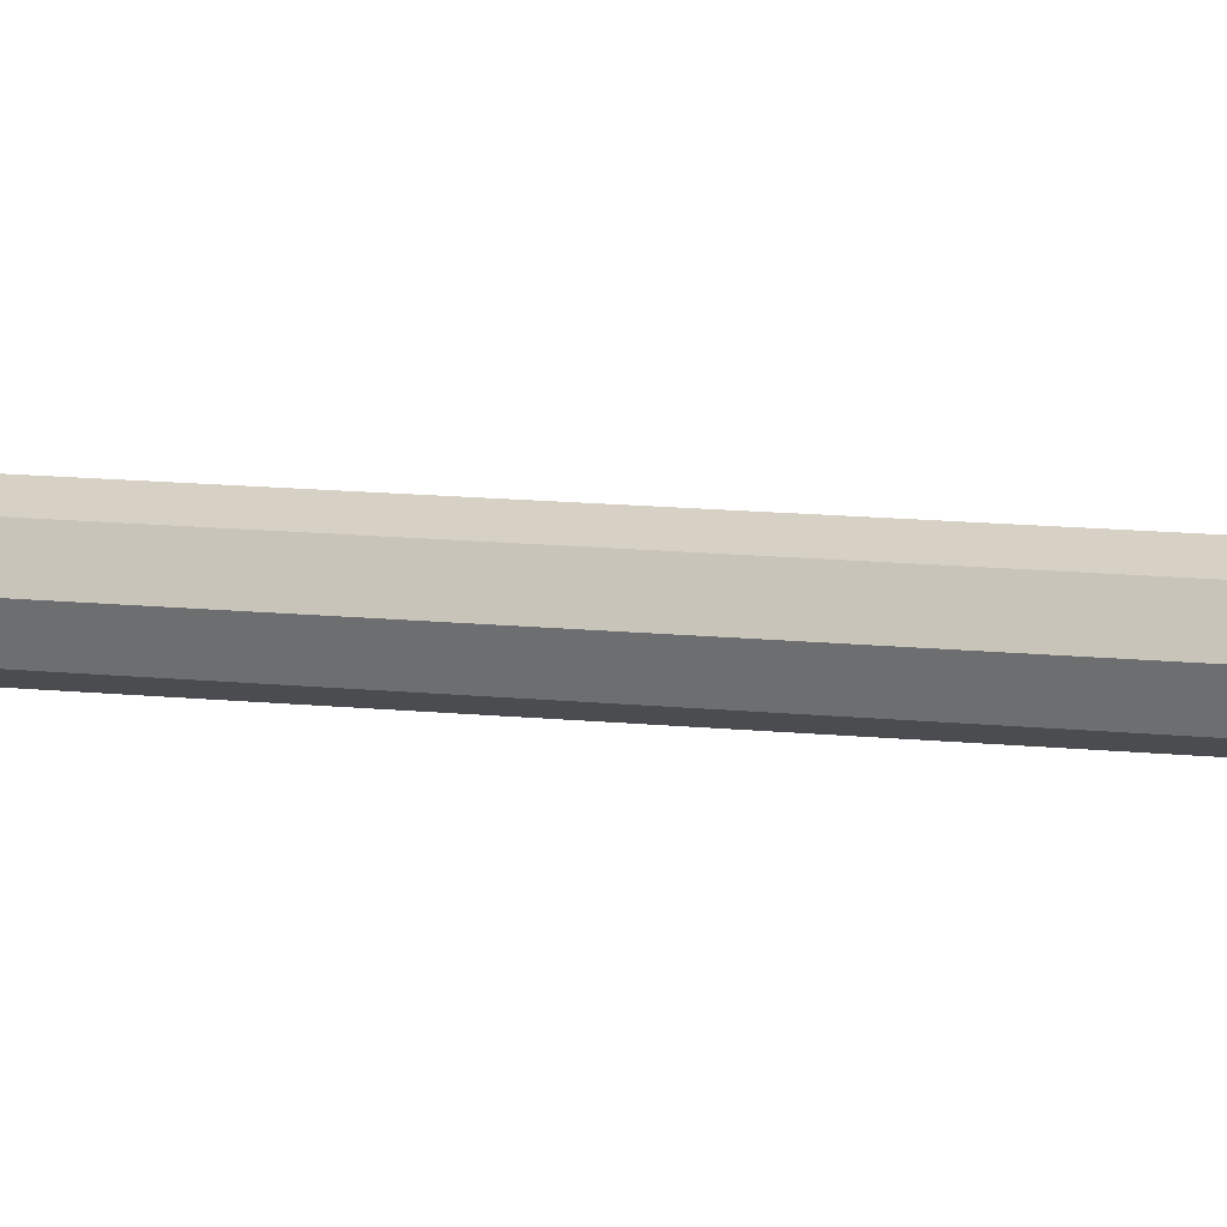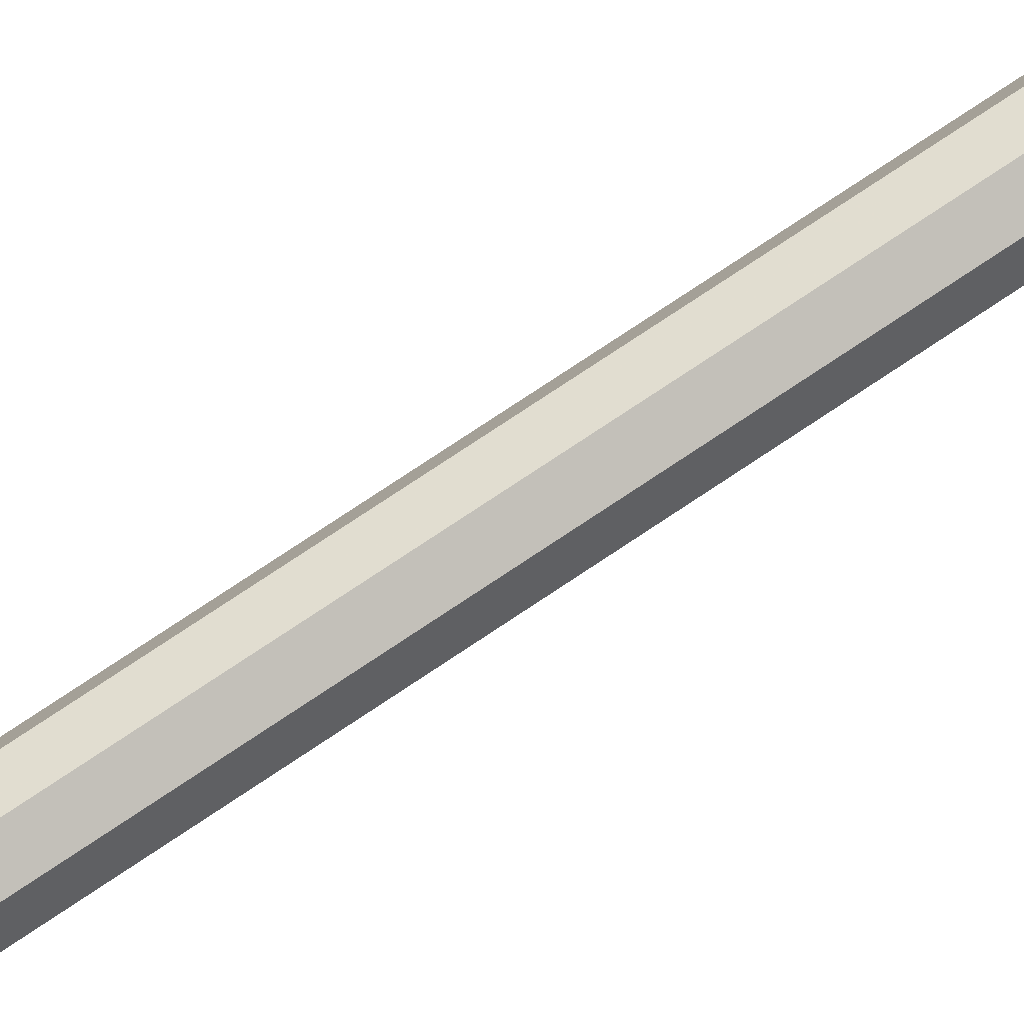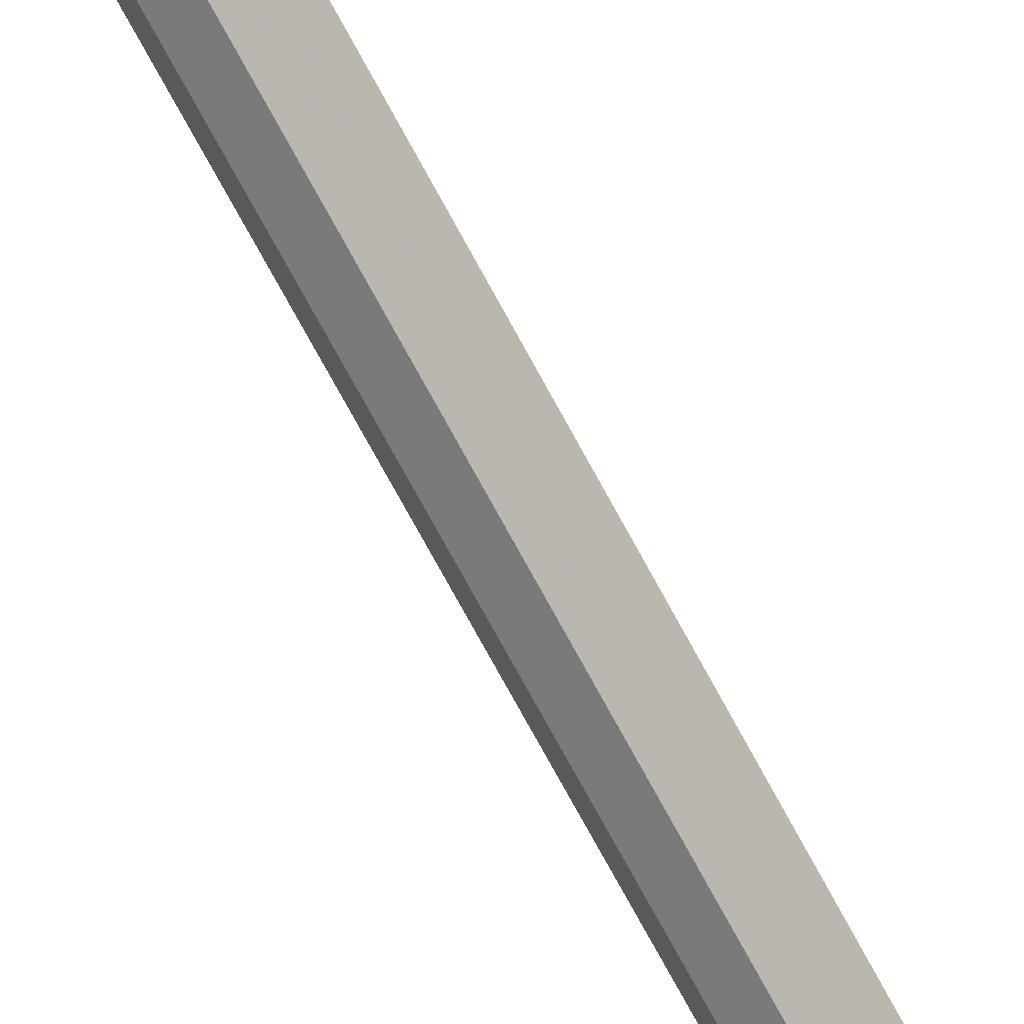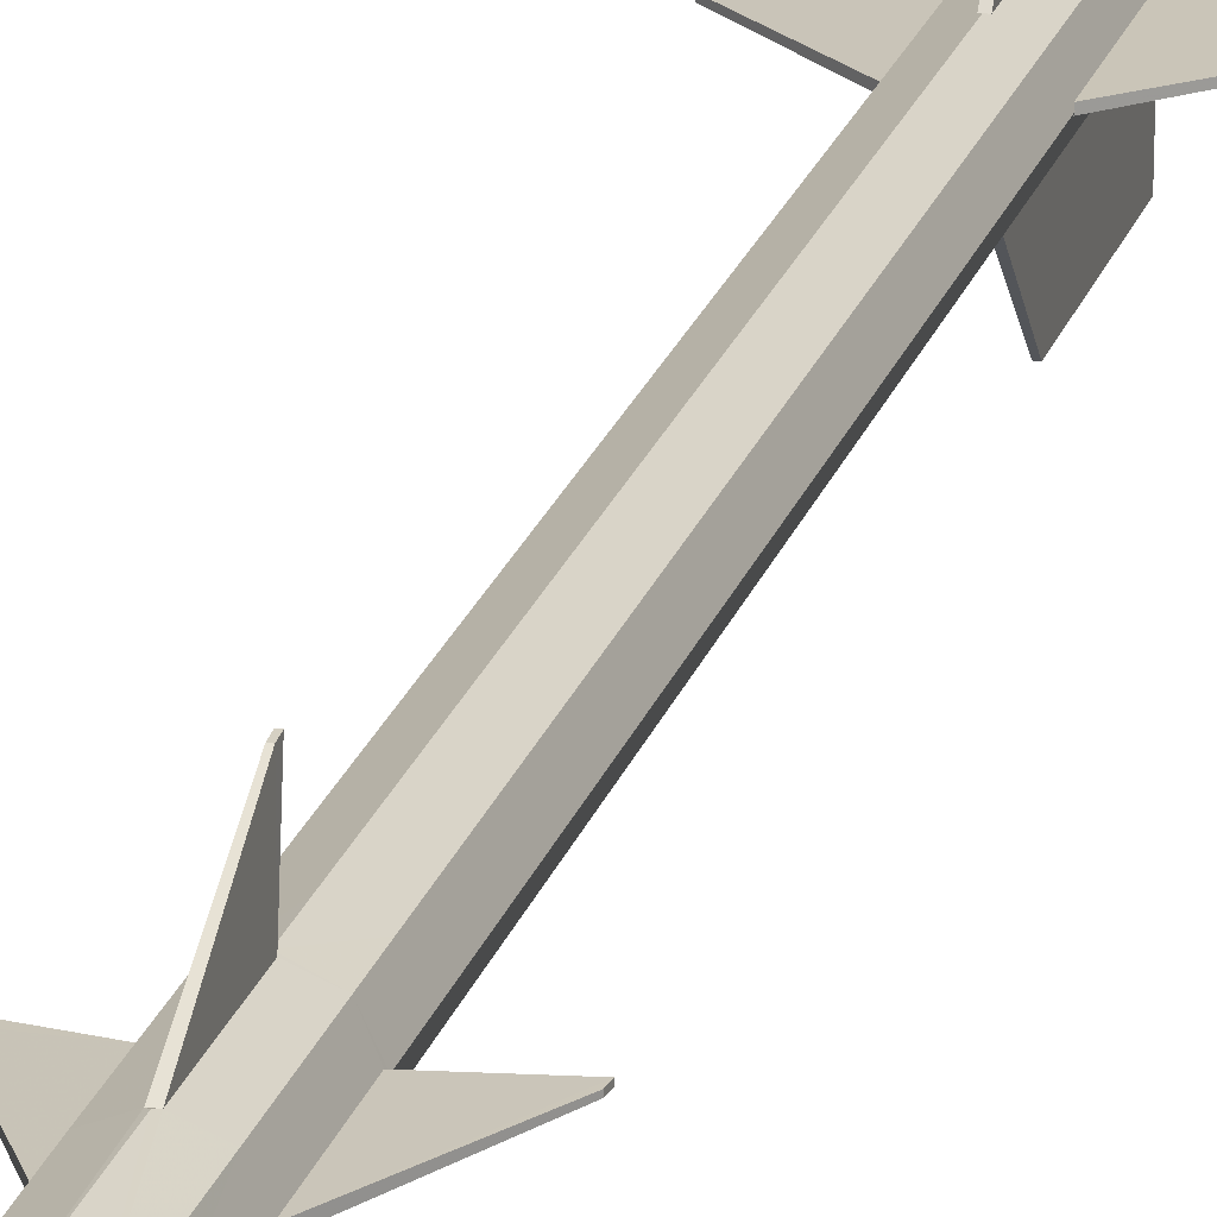
<metadata>
{"format":"obj","ext":"obj","renderer":"f3d","projection":"perspective","resolution":1024,"background":"white","views":[{"elev":8.6,"azim":-70.3,"up":"+Y"},{"elev":73.5,"azim":55.9,"up":"+Y"},{"elev":-73.3,"azim":28.4,"up":"+Y"},{"elev":20.3,"azim":14.4,"up":"+Y"}]}
</metadata>
<code>
v  -0.03072 -0.03072 -1.495
v  0 -0.02339 -1.451
v  0 -0.04345 -1.495
v  -0.04254 -0.04254 -1.481
v  0 -0.05628 -1.485
v  -0.004619 -0.05824 -1.481
v  -0.004619 -0.05824 -0.9494
v  0 -0.06016 -0.9444
v  0 -0.06016 0.2891
v  -0.04254 -0.04254 0.2891
v  0 -0.06016 0.4388
v  -0.04254 -0.04254 0.4388
v  0 -0.06016 0.5918
v  -0.04254 -0.04254 0.5918
v  0 -0.06014 0.6664
v  -0.04257 -0.04257 0.6711
v  -0.00438 -0.05839 0.6711
v  -0.004619 -0.05824 0.868
v  -0.04171 -0.04171 1.116
v  0 -0.05874 1.116
v  0 -0.03618 1.475
v  -0.02558 -0.02558 1.475
v  0 0 1.495
v  -0.04345 0 -1.495
v  -0.01654 -0.01654 -1.451
v  -0.05628 0 -1.485
v  -0.05824 -0.004619 -1.481
v  -0.04254 -0.04254 -0.9494
v  -0.05824 -0.004619 -0.9494
v  -0.06016 0 0.2891
v  -0.06016 0 0.4388
v  -0.06016 0 0.5918
v  -0.05839 -0.00438 0.6711
v  -0.04254 -0.04254 0.868
v  -0.03618 0 1.475
v  -0.05874 0 1.116
v  -0.03072 0.03072 -1.495
v  -0.02339 0 -1.451
v  -0.04254 0.04254 -1.481
v  -0.05824 0.004619 -1.481
v  -0.05824 0.004619 -0.9494
v  -0.06016 0 -0.9444
v  -0.04254 0.04254 0.2891
v  -0.04254 0.04254 0.4388
v  -0.04254 0.04254 0.5918
v  -0.06014 0 0.6664
v  -0.04257 0.04257 0.6711
v  -0.05839 0.00438 0.6711
v  -0.05824 0.00462 0.868
v  -0.04171 0.04171 1.116
v  -0.02558 0.02558 1.475
v  0 0.04345 -1.495
v  -0.01654 0.01654 -1.451
v  0 0.05628 -1.485
v  -0.004619 0.05824 -1.481
v  -0.04254 0.04254 -0.9494
v  -0.004619 0.05824 -0.9494
v  0 0.06016 0.2891
v  0 0.06016 0.4388
v  0 0.06016 0.5918
v  -0.00438 0.05839 0.6711
v  -0.04254 0.04254 0.868
v  0 0.03618 1.475
v  -1e-06 0.05874 1.116
v  0.03072 0.03072 -1.495
v  0 0.02339 -1.451
v  0.04254 0.04254 -1.481
v  0.004619 0.05824 -1.481
v  0.004619 0.05824 -0.9494
v  0 0.06016 -0.9444
v  0.04254 0.04254 0.2891
v  0.04254 0.04254 0.4388
v  0.04254 0.04254 0.5918
v  0 0.06014 0.6664
v  0.04257 0.04257 0.6711
v  0.00438 0.05839 0.6711
v  0.00462 0.05824 0.868
v  0.04171 0.04171 1.116
v  0.02558 0.02558 1.475
v  0.04345 0 -1.495
v  0.01654 0.01654 -1.451
v  0.05628 0 -1.485
v  0.05824 0.004619 -1.481
v  0.04254 0.04254 -0.9494
v  0.05824 0.004619 -0.9494
v  0.06016 0 0.2891
v  0.06016 0 0.4388
v  0.06016 0 0.5918
v  0.05839 0.00438 0.6711
v  0.04254 0.04254 0.868
v  0.05874 -3e-06 1.116
v  0.03618 0 1.475
v  0.03072 -0.03072 -1.495
v  0.02339 0 -1.451
v  0.04254 -0.04254 -1.481
v  0.05824 -0.004619 -1.481
v  0.05824 -0.004619 -0.9494
v  0.06016 0 -0.9444
v  0.04254 -0.04254 0.2891
v  0.04254 -0.04254 0.4388
v  0.04254 -0.04254 0.5918
v  0.06014 0 0.6664
v  0.04257 -0.04257 0.6711
v  0.05839 -0.00438 0.6711
v  0.05824 -0.004619 0.868
v  0.04171 -0.0417 1.116
v  0.02558 -0.02558 1.475
v  0.01654 -0.01654 -1.451
v  0.004619 -0.05824 -1.481
v  0.04254 -0.04254 -0.9494
v  0.004619 -0.05824 -0.9494
v  0.00438 -0.05839 0.6711
v  0.04254 -0.04254 0.868
v  0 0.05966 0.873
v  -0.004619 0.05824 0.868
v  0.05966 0 0.873
v  0.05824 0.00462 0.868
v  -0.05966 0 0.873
v  -0.05824 -0.004619 0.868
v  0 -0.05966 0.873
v  0.00462 -0.05824 0.868
v  -0.003312 0.2302 -1.481
v  -0.003312 0.2302 -1.123
v  0.003312 0.2302 -1.123
v  -0.00241 0.1696 0.6485
v  -0.00241 0.1679 0.6642
v  0.002411 0.1679 0.6642
v  0.1696 0.002411 0.6485
v  0.1679 0.002411 0.6642
v  0.1679 -0.00241 0.6642
v  0.2302 0.003312 -1.481
v  0.2302 0.003312 -1.123
v  0.2302 -0.003312 -1.123
v  -0.2302 -0.003312 -1.481
v  -0.2302 -0.003312 -1.123
v  -0.2302 0.003312 -1.123
v  -0.1696 -0.00241 0.6485
v  -0.1679 -0.00241 0.6642
v  -0.1679 0.002411 0.6642
v  0.002411 -0.1696 0.6485
v  0.002411 -0.1679 0.6642
v  -0.00241 -0.1679 0.6642
v  0.003312 -0.2302 -1.481
v  0.003312 -0.2302 -1.123
v  -0.003312 -0.2302 -1.123
v  -0.00241 -0.1696 0.6485
v  -0.1696 0.002411 0.6485
v  -0.2302 0.003312 -1.481
v  -0.003312 -0.2302 -1.481
v  0.1696 -0.00241 0.6485
v  0.002411 0.1696 0.6485
v  0.2302 -0.003312 -1.481
v  0.003312 0.2302 -1.481
o pl2
g pl2
f 1 2 3
f 4 3 5
f 4 6 7
f 7 8 9
f 10 9 11
f 12 11 13
f 14 13 15
f 16 17 18
f 19 20 21
f 22 21 23
f 24 25 1
f 26 1 4
f 27 4 28
f 29 28 10
f 30 10 12
f 31 12 14
f 32 14 16
f 33 16 34
f 35 36 19
f 35 22 23
f 37 38 24
f 39 24 26
f 39 40 41
f 41 42 30
f 43 30 31
f 44 31 32
f 45 32 46
f 47 48 49
f 50 36 35
f 51 35 23
f 52 53 37
f 54 37 39
f 55 39 56
f 57 56 43
f 58 43 44
f 59 44 45
f 60 45 47
f 61 47 62
f 63 64 50
f 63 51 23
f 65 66 52
f 67 52 54
f 67 68 69
f 69 70 58
f 71 58 59
f 72 59 60
f 73 60 74
f 75 76 77
f 78 64 63
f 79 63 23
f 80 81 65
f 82 65 67
f 83 67 84
f 85 84 71
f 86 71 72
f 87 72 73
f 88 73 75
f 89 75 90
f 91 78 79
f 92 79 23
f 93 94 80
f 95 80 82
f 95 96 97
f 97 98 86
f 99 86 87
f 100 87 88
f 101 88 102
f 103 104 105
f 106 91 92
f 107 92 23
f 3 108 93
f 5 93 95
f 109 95 110
f 111 110 99
f 9 99 100
f 11 100 101
f 13 101 103
f 112 103 113
f 20 106 107
f 21 107 23
f 66 108 2
f 70 69 57
f 54 55 68
f 114 77 115
f 74 61 76
f 116 105 117
f 102 89 104
f 98 97 85
f 82 83 96
f 42 41 29
f 26 27 40
f 118 49 119
f 46 33 48
f 120 18 121
f 15 112 17
f 8 7 111
f 5 109 6
f 122 123 124
f 125 126 127
f 128 129 130
f 131 132 133
f 134 135 136
f 137 138 139
f 140 141 142
f 143 144 145
f 146 17 112
f 142 18 17
f 141 121 18
f 140 112 121
f 147 48 33
f 139 49 48
f 138 119 49
f 137 33 119
f 148 40 27
f 136 41 40
f 135 29 41
f 134 27 29
f 149 6 109
f 145 7 6
f 144 111 7
f 143 109 111
f 150 104 89
f 130 105 104
f 129 117 105
f 128 89 117
f 151 76 61
f 127 77 76
f 126 115 77
f 125 61 115
f 152 96 83
f 133 97 96
f 132 85 97
f 131 83 85
f 153 68 55
f 124 69 68
f 123 57 69
f 122 55 57
f 120 20 19
f 113 106 20
f 118 36 50
f 34 19 36
f 116 91 106
f 90 78 91
f 114 64 78
f 62 50 64
f 1 25 2
f 5 6 4
f 4 1 3
f 7 28 4
f 9 10 28
f 9 28 7
f 11 12 10
f 13 14 12
f 15 17 16
f 15 16 14
f 18 34 16
f 21 22 19
f 24 38 25
f 4 27 26
f 26 24 1
f 28 29 27
f 10 30 42
f 10 42 29
f 12 31 30
f 14 32 31
f 16 33 46
f 16 46 32
f 34 119 33
f 19 22 35
f 37 53 38
f 26 40 39
f 39 37 24
f 41 56 39
f 30 43 56
f 30 56 41
f 31 44 43
f 32 45 44
f 46 48 47
f 46 47 45
f 49 62 47
f 35 51 50
f 52 66 53
f 39 55 54
f 54 52 37
f 56 57 55
f 43 58 70
f 43 70 57
f 44 59 58
f 45 60 59
f 47 61 74
f 47 74 60
f 62 115 61
f 50 51 63
f 65 81 66
f 54 68 67
f 67 65 52
f 69 84 67
f 58 71 84
f 58 84 69
f 59 72 71
f 60 73 72
f 74 76 75
f 74 75 73
f 77 90 75
f 63 79 78
f 80 94 81
f 67 83 82
f 82 80 65
f 84 85 83
f 71 86 98
f 71 98 85
f 72 87 86
f 73 88 87
f 75 89 102
f 75 102 88
f 90 117 89
f 79 92 91
f 93 108 94
f 82 96 95
f 95 93 80
f 97 110 95
f 86 99 110
f 86 110 97
f 87 100 99
f 88 101 100
f 102 104 103
f 102 103 101
f 105 113 103
f 92 107 106
f 3 2 108
f 95 109 5
f 5 3 93
f 110 111 109
f 99 9 8
f 99 8 111
f 100 11 9
f 101 13 11
f 103 112 15
f 103 15 13
f 113 121 112
f 107 21 20
f 2 25 38
f 2 38 53
f 2 53 66
f 66 81 94
f 66 94 108
f 124 153 122
f 127 151 125
f 130 150 128
f 133 152 131
f 136 148 134
f 139 147 137
f 142 146 140
f 145 149 143
f 112 140 146
f 17 146 142
f 18 142 141
f 121 141 140
f 33 137 147
f 48 147 139
f 49 139 138
f 119 138 137
f 27 134 148
f 40 148 136
f 41 136 135
f 29 135 134
f 109 143 149
f 6 149 145
f 7 145 144
f 111 144 143
f 89 128 150
f 104 150 130
f 105 130 129
f 117 129 128
f 61 125 151
f 76 151 127
f 77 127 126
f 115 126 125
f 83 131 152
f 96 152 133
f 97 133 132
f 85 132 131
f 55 122 153
f 68 153 124
f 69 124 123
f 57 123 122
f 19 34 18
f 19 18 120
f 20 120 121
f 20 121 113
f 50 62 49
f 50 49 118
f 36 118 119
f 36 119 34
f 106 113 105
f 106 105 116
f 91 116 117
f 91 117 90
f 78 90 77
f 78 77 114
f 64 114 115
f 64 115 62

</code>
